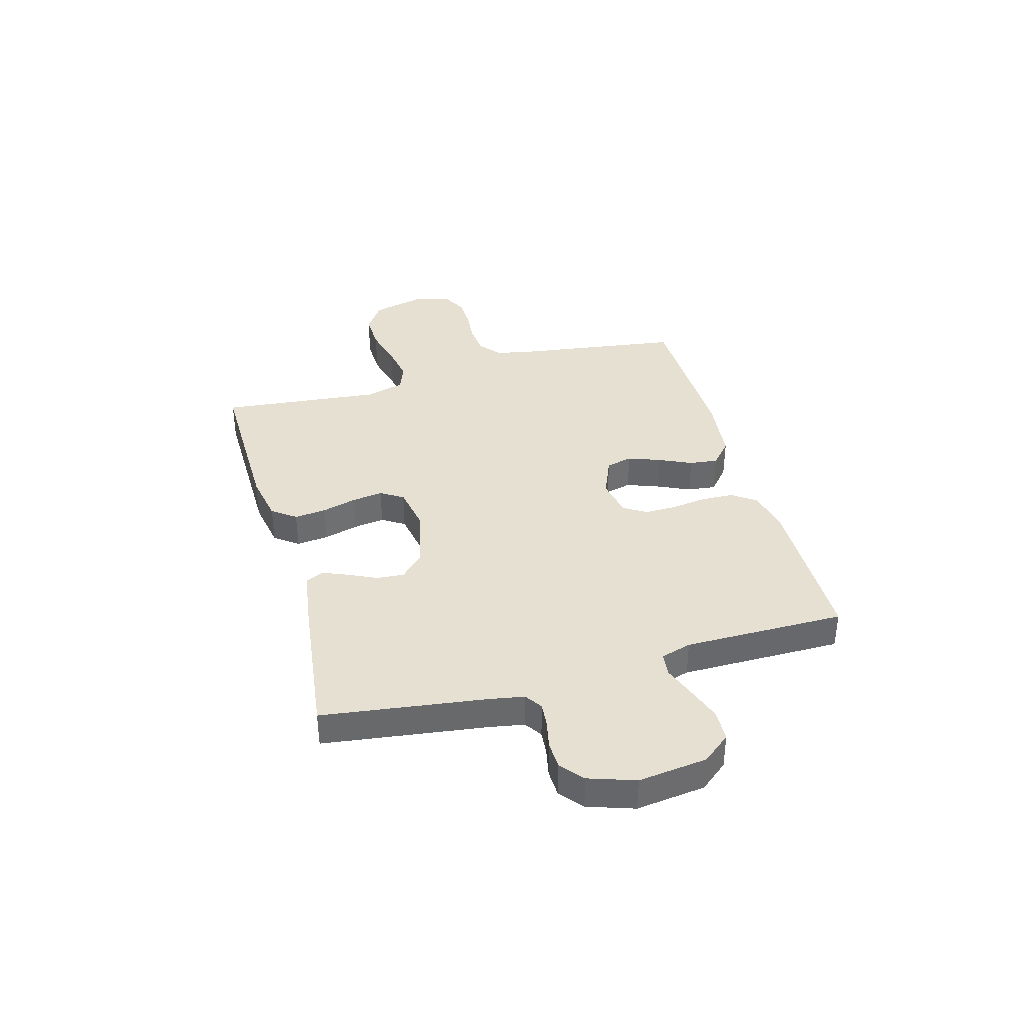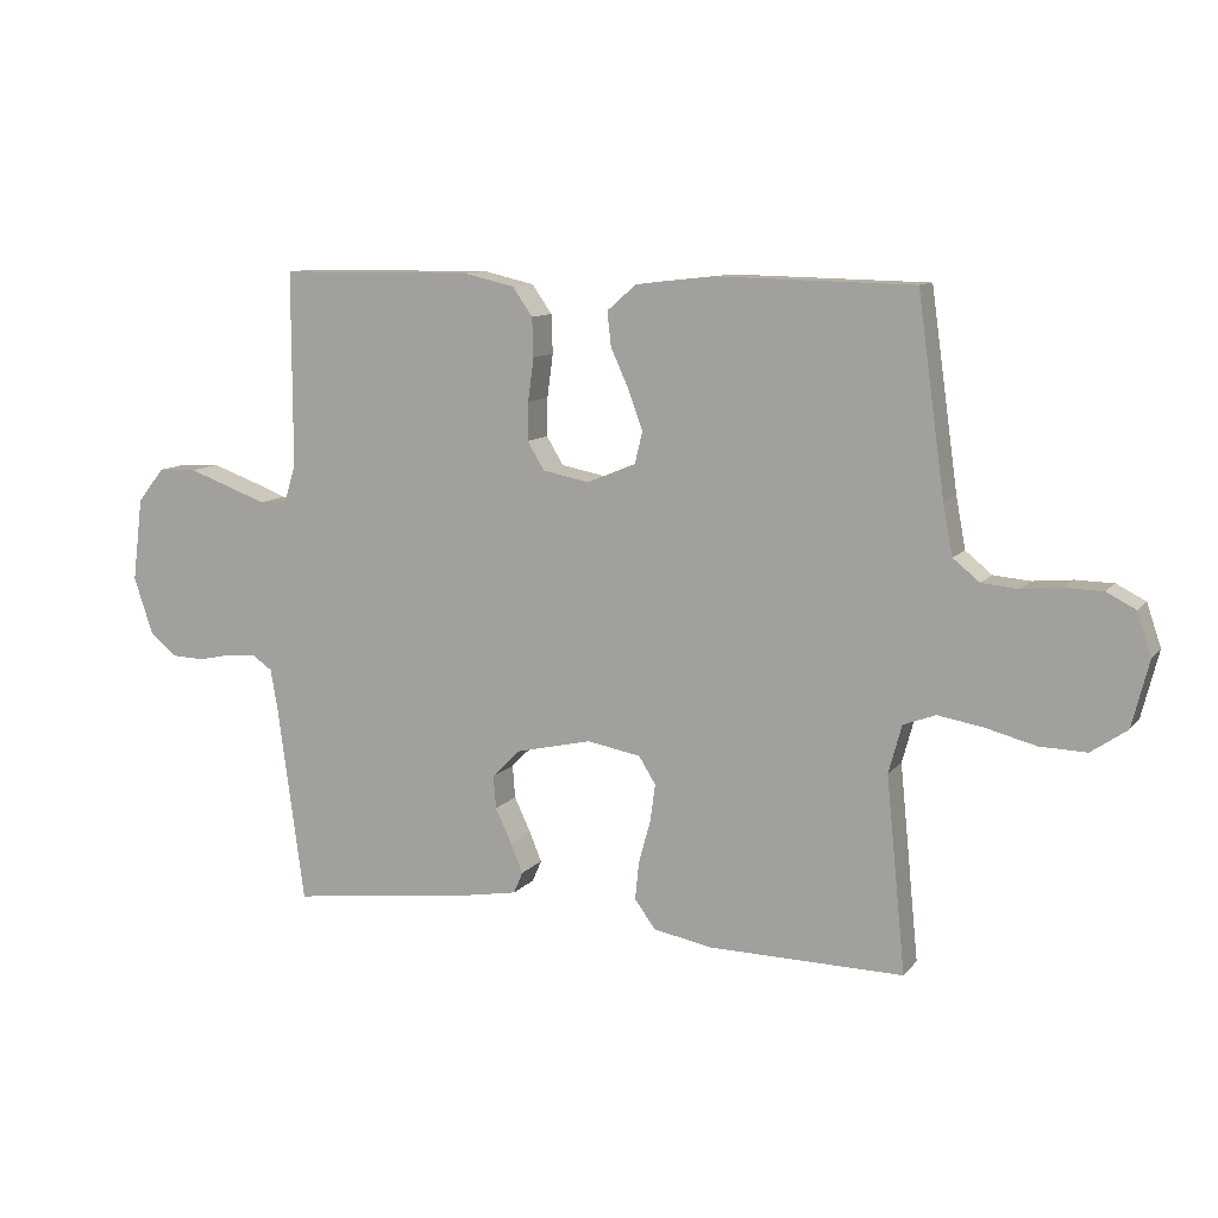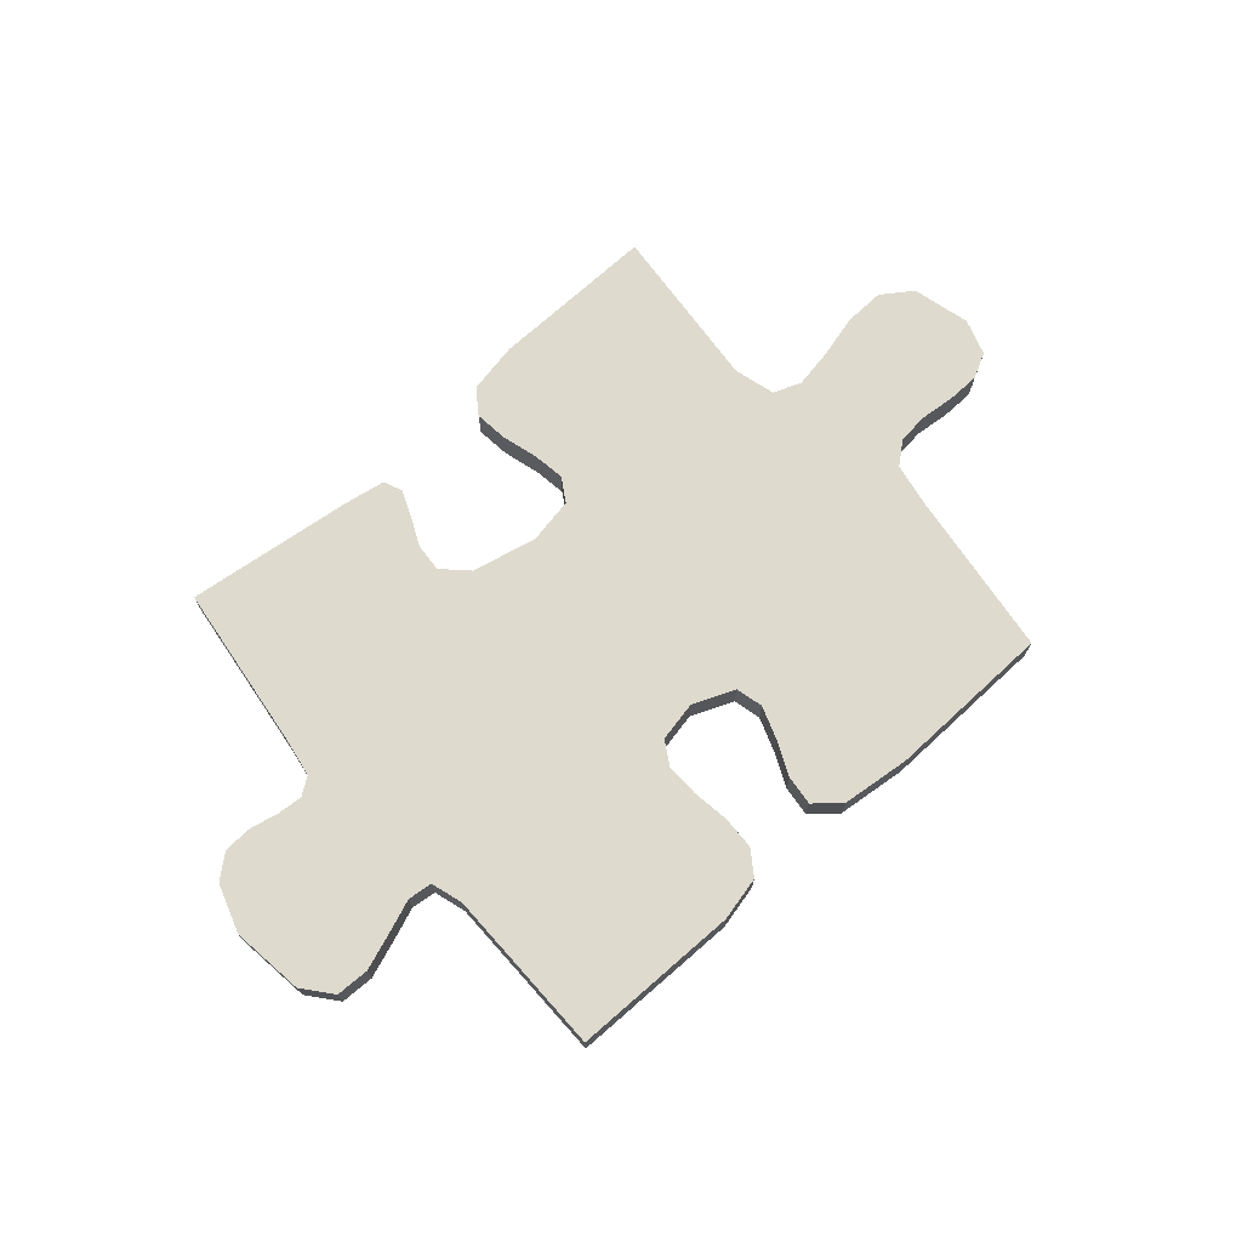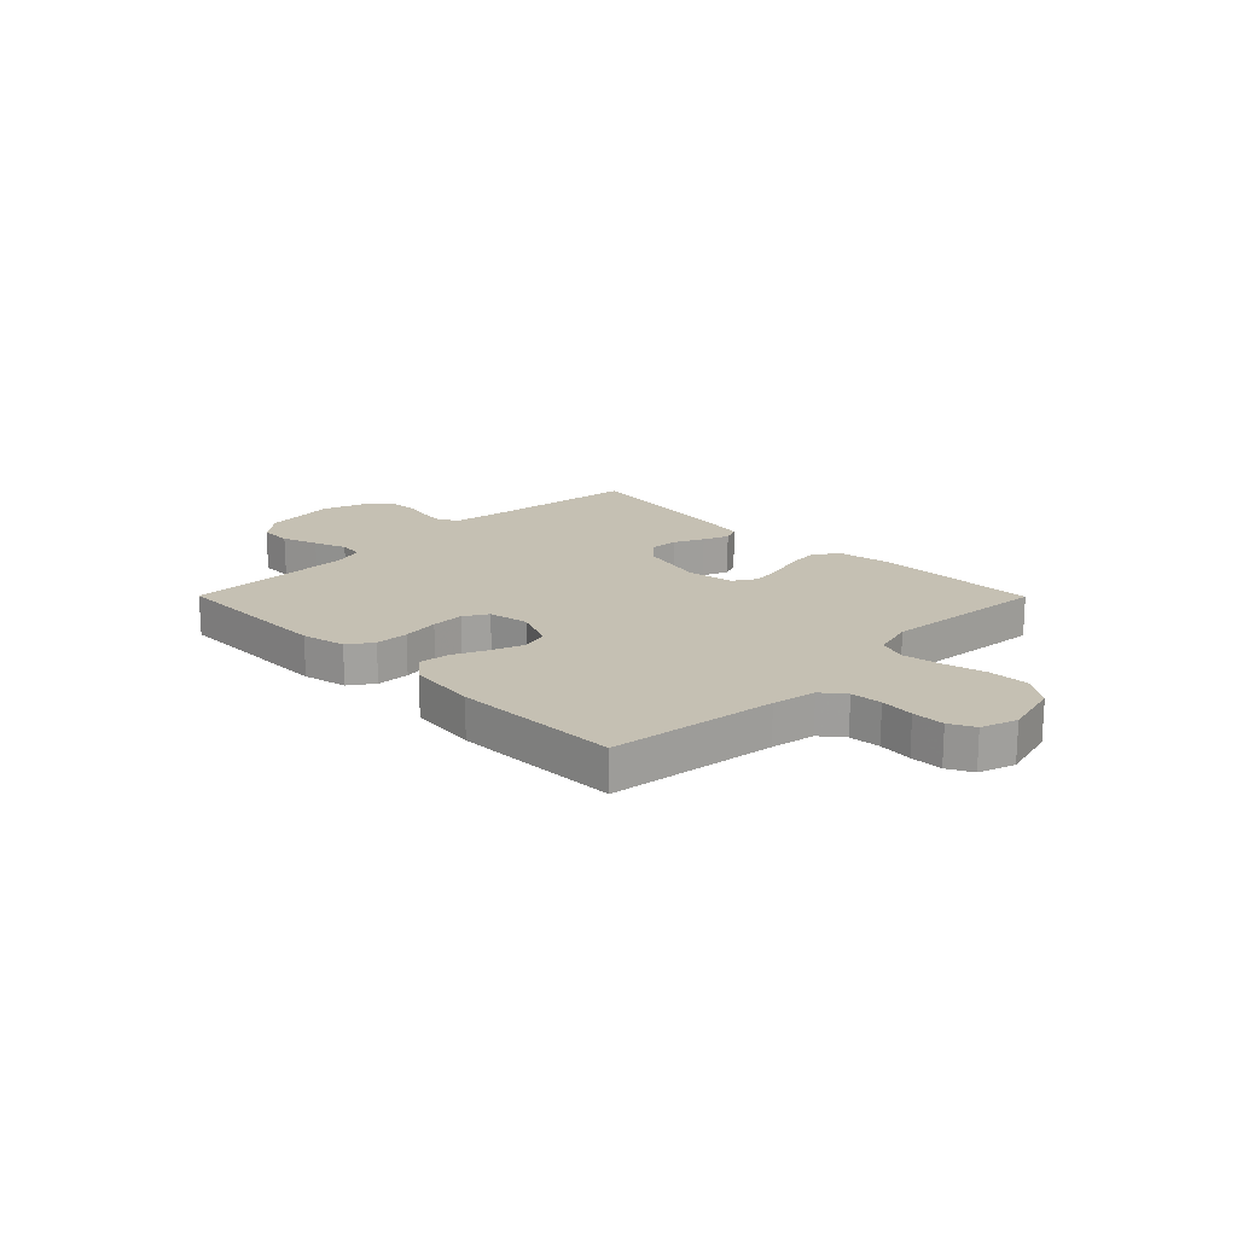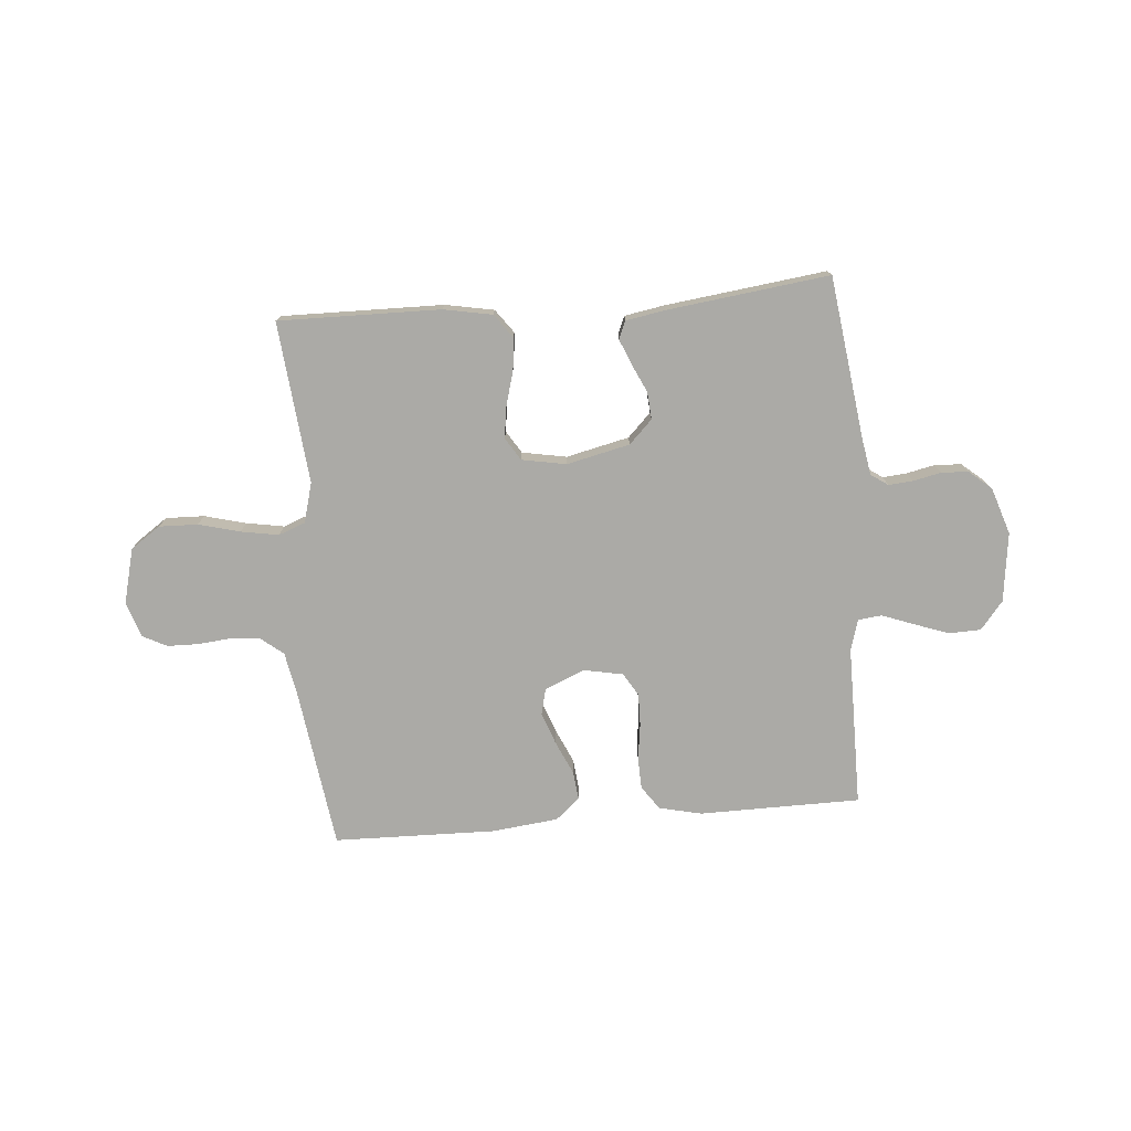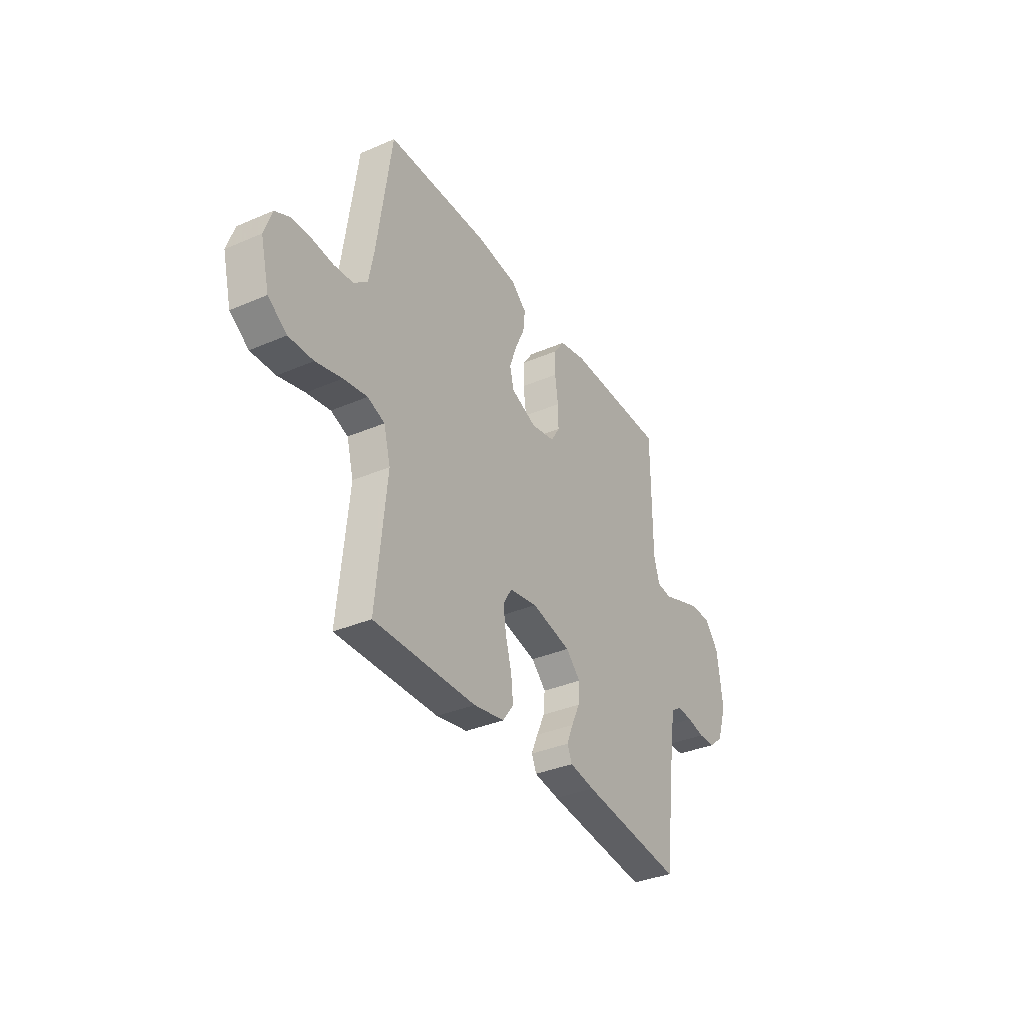
<metadata>
{"format":"obj","ext":"obj","renderer":"f3d","projection":"perspective","resolution":1024,"background":"white","views":[{"elev":37.8,"azim":-105.5,"up":"+Y"},{"elev":10.5,"azim":22.9,"up":"+Z"},{"elev":71.2,"azim":-41.7,"up":"+Y"},{"elev":18.1,"azim":45.2,"up":"+Y"},{"elev":-75.8,"azim":-175.3,"up":"+Y"},{"elev":-35.3,"azim":119.7,"up":"+Z"}]}
</metadata>
<code>
v -0.5 0.07 -0.5
v -0.54 0.07 -0.2
v -0.552 0.07 -0.131
v -0.584 0.07 -0.109
v -0.629 0.07 -0.113
v -0.681 0.07 -0.124
v -0.731 0.07 -0.122
v -0.773 0.07 -0.087
v -0.802 0.07 0
v -0.786 0.07 0.129
v -0.744 0.07 0.181
v -0.685 0.07 0.183
v -0.62 0.07 0.16
v -0.561 0.07 0.138
v -0.517 0.07 0.143
v -0.5 0.07 0.2
v -0.5 0.07 0.5
v -0.2 0.07 0.503
v -0.121 0.07 0.485
v -0.09 0.07 0.441
v -0.088 0.07 0.381
v -0.097 0.07 0.315
v -0.098 0.07 0.256
v -0.072 0.07 0.213
v 0 0.07 0.199
v 0.075 0.07 0.23
v 0.087 0.07 0.279
v 0.065 0.07 0.339
v 0.037 0.07 0.4
v 0.031 0.07 0.453
v 0.076 0.07 0.492
v 0.2 0.07 0.506
v 0.5 0.07 0.5
v 0.542 0.07 0.2
v 0.557 0.07 0.121
v 0.598 0.07 0.088
v 0.654 0.07 0.083
v 0.715 0.07 0.089
v 0.773 0.07 0.088
v 0.818 0.07 0.065
v 0.84 0.07 0
v 0.814 0.07 -0.103
v 0.759 0.07 -0.141
v 0.687 0.07 -0.139
v 0.61 0.07 -0.119
v 0.54 0.07 -0.107
v 0.49 0.07 -0.126
v 0.47 0.07 -0.2
v 0.5 0.07 -0.5
v 0.2 0.07 -0.496
v 0.109 0.07 -0.479
v 0.077 0.07 -0.435
v 0.083 0.07 -0.376
v 0.101 0.07 -0.311
v 0.109 0.07 -0.253
v 0.083 0.07 -0.211
v 0 0.07 -0.196
v -0.117 0.07 -0.223
v -0.16 0.07 -0.266
v -0.156 0.07 -0.317
v -0.131 0.07 -0.37
v -0.112 0.07 -0.416
v -0.126 0.07 -0.449
v -0.2 0.07 -0.462
v -0.5 0 -0.5
v -0.54 0 -0.2
v -0.552 0 -0.131
v -0.584 0 -0.109
v -0.629 0 -0.113
v -0.681 0 -0.124
v -0.731 0 -0.122
v -0.773 0 -0.087
v -0.802 0 0
v -0.786 0 0.129
v -0.744 0 0.181
v -0.685 0 0.183
v -0.62 0 0.16
v -0.561 0 0.138
v -0.517 0 0.143
v -0.5 0 0.2
v -0.5 0 0.5
v -0.2 0 0.503
v -0.121 0 0.485
v -0.09 0 0.441
v -0.088 0 0.381
v -0.097 0 0.315
v -0.098 0 0.256
v -0.072 0 0.213
v 0 0 0.199
v 0.075 0 0.23
v 0.087 0 0.279
v 0.065 0 0.339
v 0.037 0 0.4
v 0.031 0 0.453
v 0.076 0 0.492
v 0.2 0 0.506
v 0.5 0 0.5
v 0.542 0 0.2
v 0.557 0 0.121
v 0.598 0 0.088
v 0.654 0 0.083
v 0.715 0 0.089
v 0.773 0 0.088
v 0.818 0 0.065
v 0.84 0 0
v 0.814 0 -0.103
v 0.759 0 -0.141
v 0.687 0 -0.139
v 0.61 0 -0.119
v 0.54 0 -0.107
v 0.49 0 -0.126
v 0.47 0 -0.2
v 0.5 0 -0.5
v 0.2 0 -0.496
v 0.109 0 -0.479
v 0.077 0 -0.435
v 0.083 0 -0.376
v 0.101 0 -0.311
v 0.109 0 -0.253
v 0.083 0 -0.211
v 0 0 -0.196
v -0.117 0 -0.223
v -0.16 0 -0.266
v -0.156 0 -0.317
v -0.131 0 -0.37
v -0.112 0 -0.416
v -0.126 0 -0.449
v -0.2 0 -0.462
f 63 64 1 2
f 60 61 62 63
f 60 63 2 3
f 59 60 3 4
f 58 59 4
f 57 58 4
f 51 52 53 54
f 51 54 55
f 48 49 50 51
f 47 48 51 55
f 46 47 55 56
f 42 43 44 45
f 42 45 46
f 41 42 46
f 37 38 39 40
f 36 37 40 41
f 31 32 33 34
f 31 34 35
f 28 29 30 31
f 27 28 31 35
f 26 27 35 36
f 19 20 21 22
f 19 22 23
f 16 17 18 19
f 15 16 19 23
f 11 12 13 14
f 9 10 11 14
f 9 14 15
f 5 6 7 8
f 4 5 8 9
f 57 4 9 15
f 25 26 36 41
f 24 25 41 46
f 57 15 23 24
f 24 46 56 57
f 66 65 128 127
f 127 126 125 124
f 67 66 127 124
f 68 67 124 123
f 68 123 122
f 68 122 121
f 118 117 116 115
f 119 118 115
f 115 114 113 112
f 119 115 112 111
f 120 119 111 110
f 109 108 107 106
f 110 109 106
f 110 106 105
f 104 103 102 101
f 105 104 101 100
f 98 97 96 95
f 99 98 95
f 95 94 93 92
f 99 95 92 91
f 100 99 91 90
f 86 85 84 83
f 87 86 83
f 83 82 81 80
f 87 83 80 79
f 78 77 76 75
f 78 75 74 73
f 79 78 73
f 72 71 70 69
f 73 72 69 68
f 79 73 68 121
f 105 100 90 89
f 110 105 89 88
f 88 87 79 121
f 121 120 110 88
f 1 65 66 2
f 2 66 67 3
f 3 67 68 4
f 4 68 69 5
f 5 69 70 6
f 6 70 71 7
f 7 71 72 8
f 8 72 73 9
f 9 73 74 10
f 10 74 75 11
f 11 75 76 12
f 12 76 77 13
f 13 77 78 14
f 14 78 79 15
f 15 79 80 16
f 16 80 81 17
f 17 81 82 18
f 18 82 83 19
f 19 83 84 20
f 20 84 85 21
f 21 85 86 22
f 22 86 87 23
f 23 87 88 24
f 24 88 89 25
f 25 89 90 26
f 26 90 91 27
f 27 91 92 28
f 28 92 93 29
f 29 93 94 30
f 30 94 95 31
f 31 95 96 32
f 32 96 97 33
f 33 97 98 34
f 34 98 99 35
f 35 99 100 36
f 36 100 101 37
f 37 101 102 38
f 38 102 103 39
f 39 103 104 40
f 40 104 105 41
f 41 105 106 42
f 42 106 107 43
f 43 107 108 44
f 44 108 109 45
f 45 109 110 46
f 46 110 111 47
f 47 111 112 48
f 48 112 113 49
f 49 113 114 50
f 50 114 115 51
f 51 115 116 52
f 52 116 117 53
f 53 117 118 54
f 54 118 119 55
f 55 119 120 56
f 56 120 121 57
f 57 121 122 58
f 58 122 123 59
f 59 123 124 60
f 60 124 125 61
f 61 125 126 62
f 62 126 127 63
f 63 127 128 64
f 64 128 65 1

</code>
